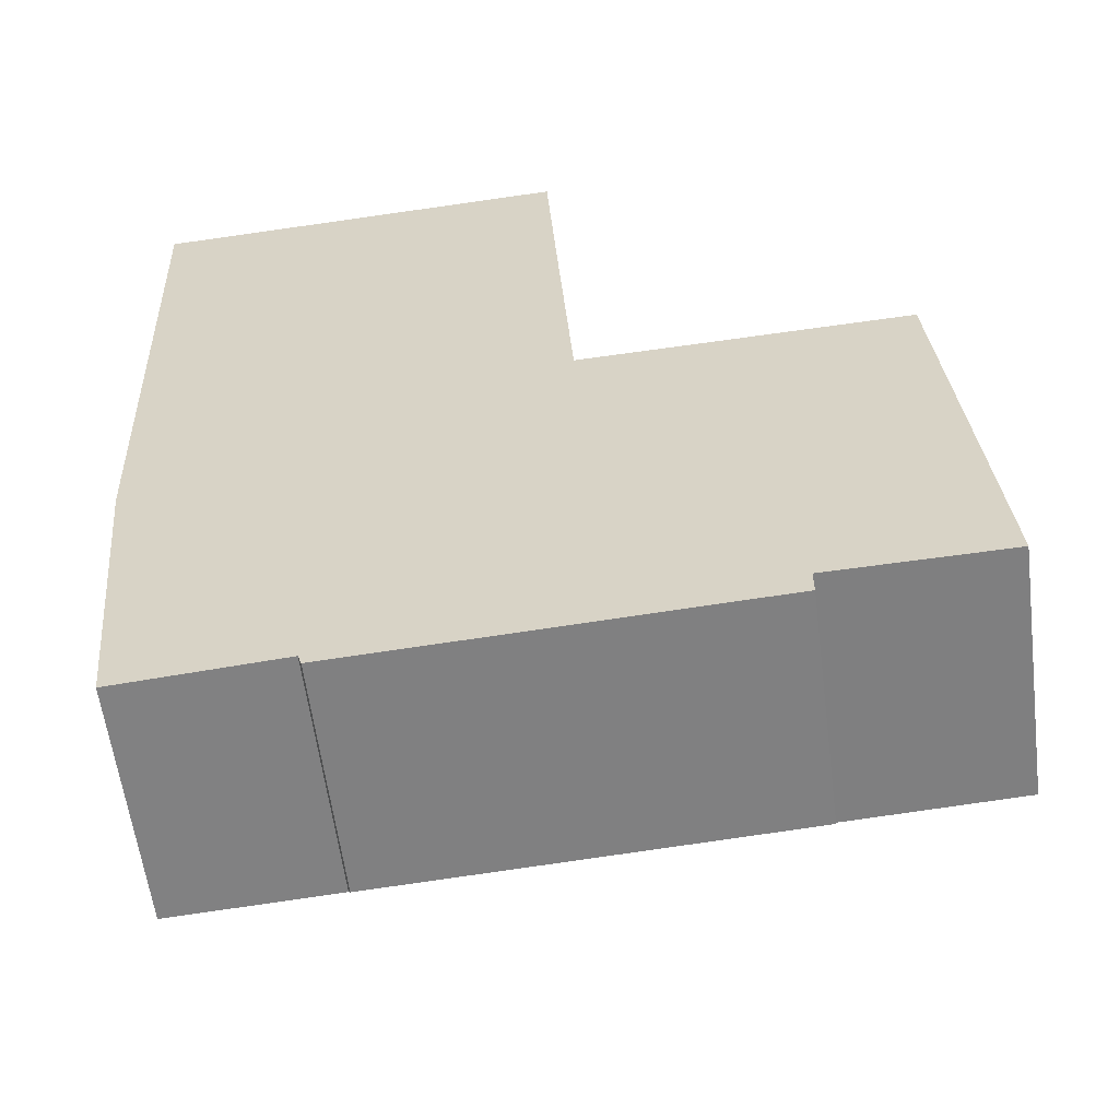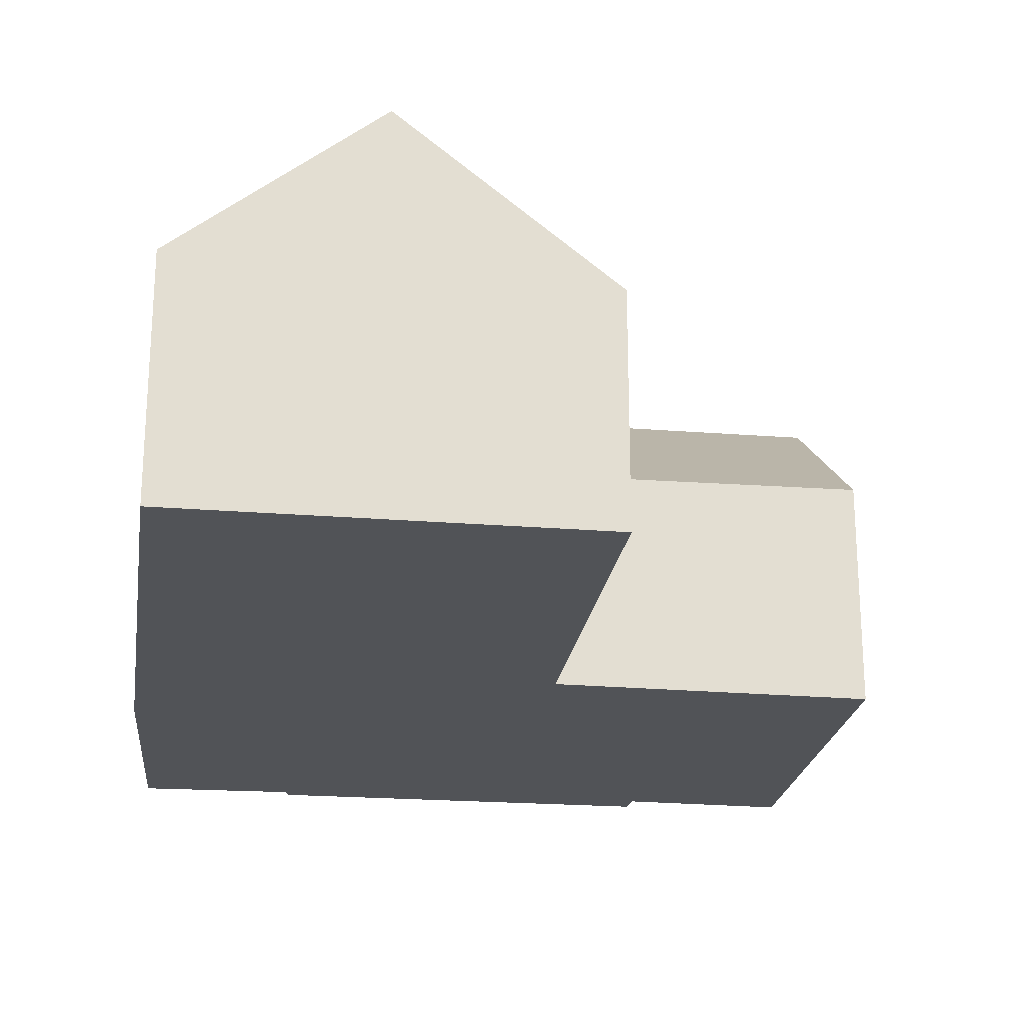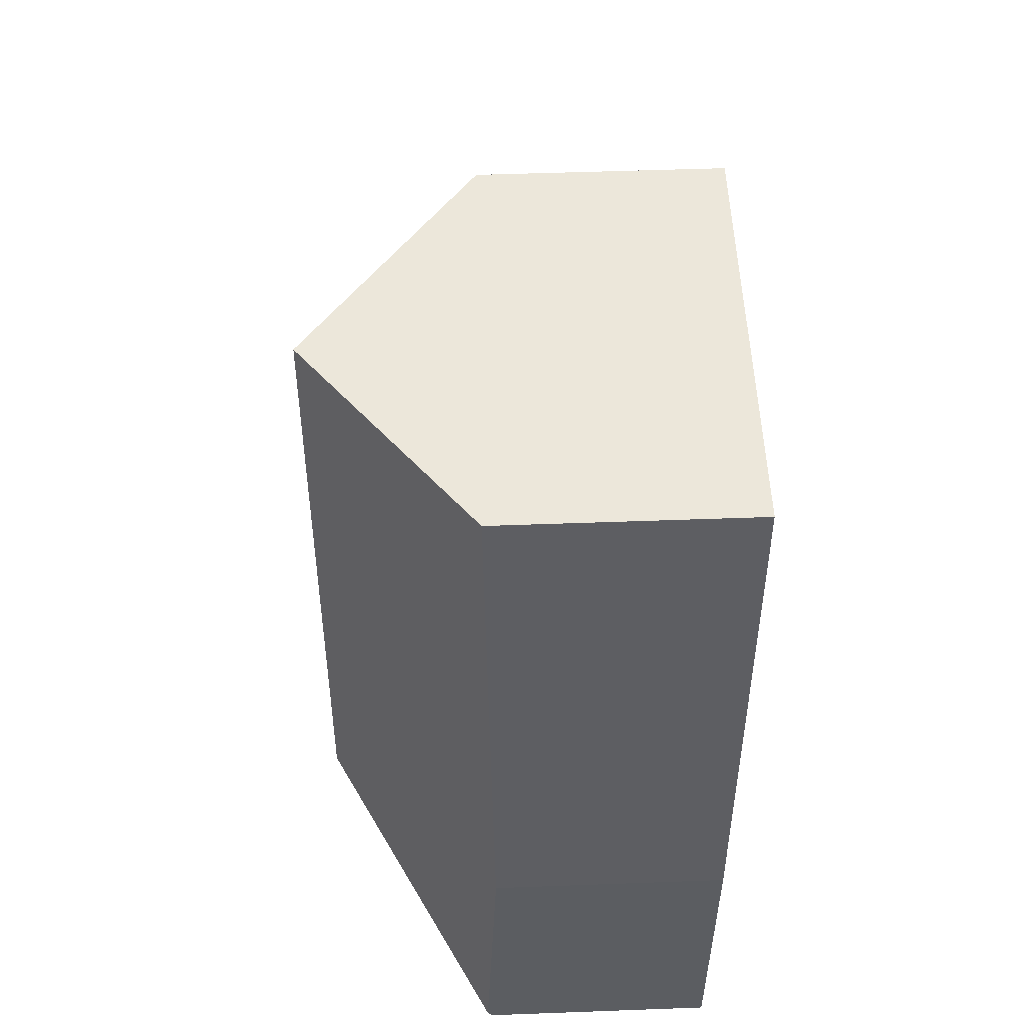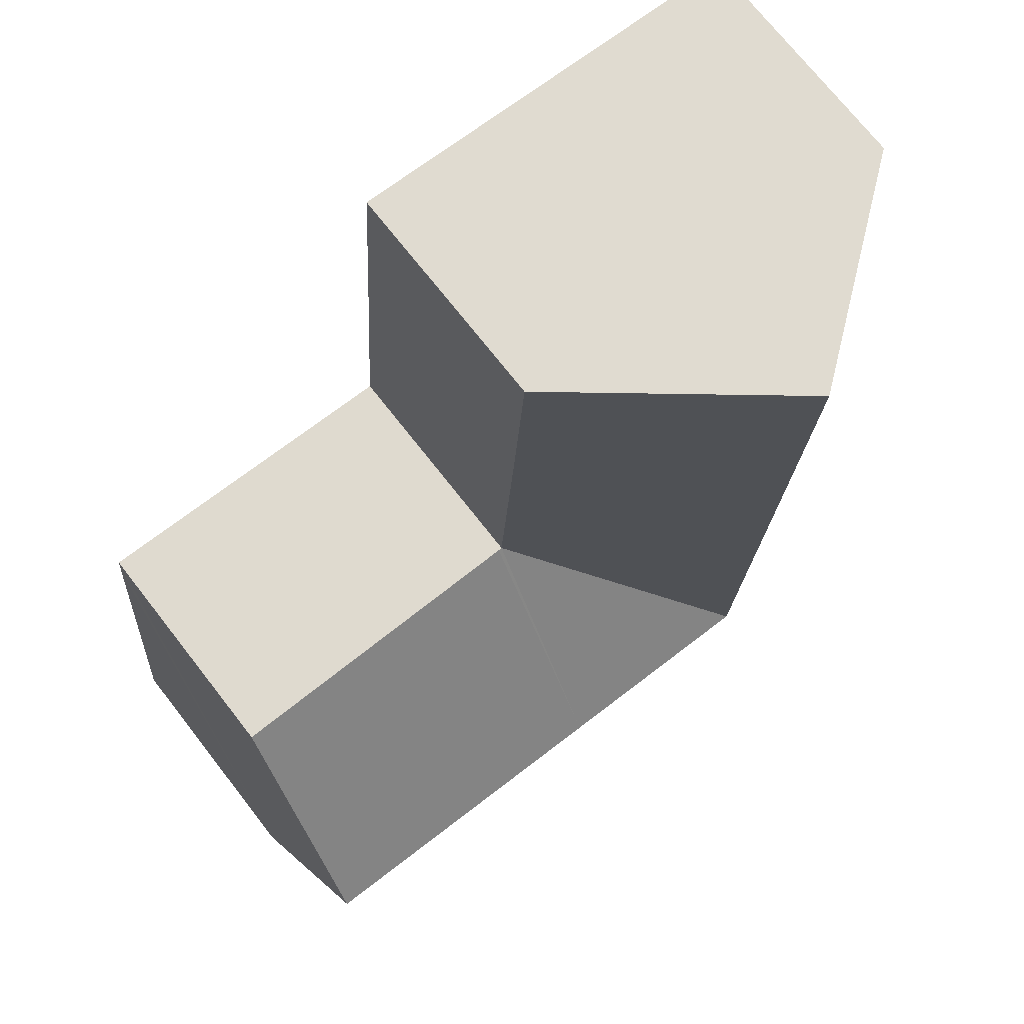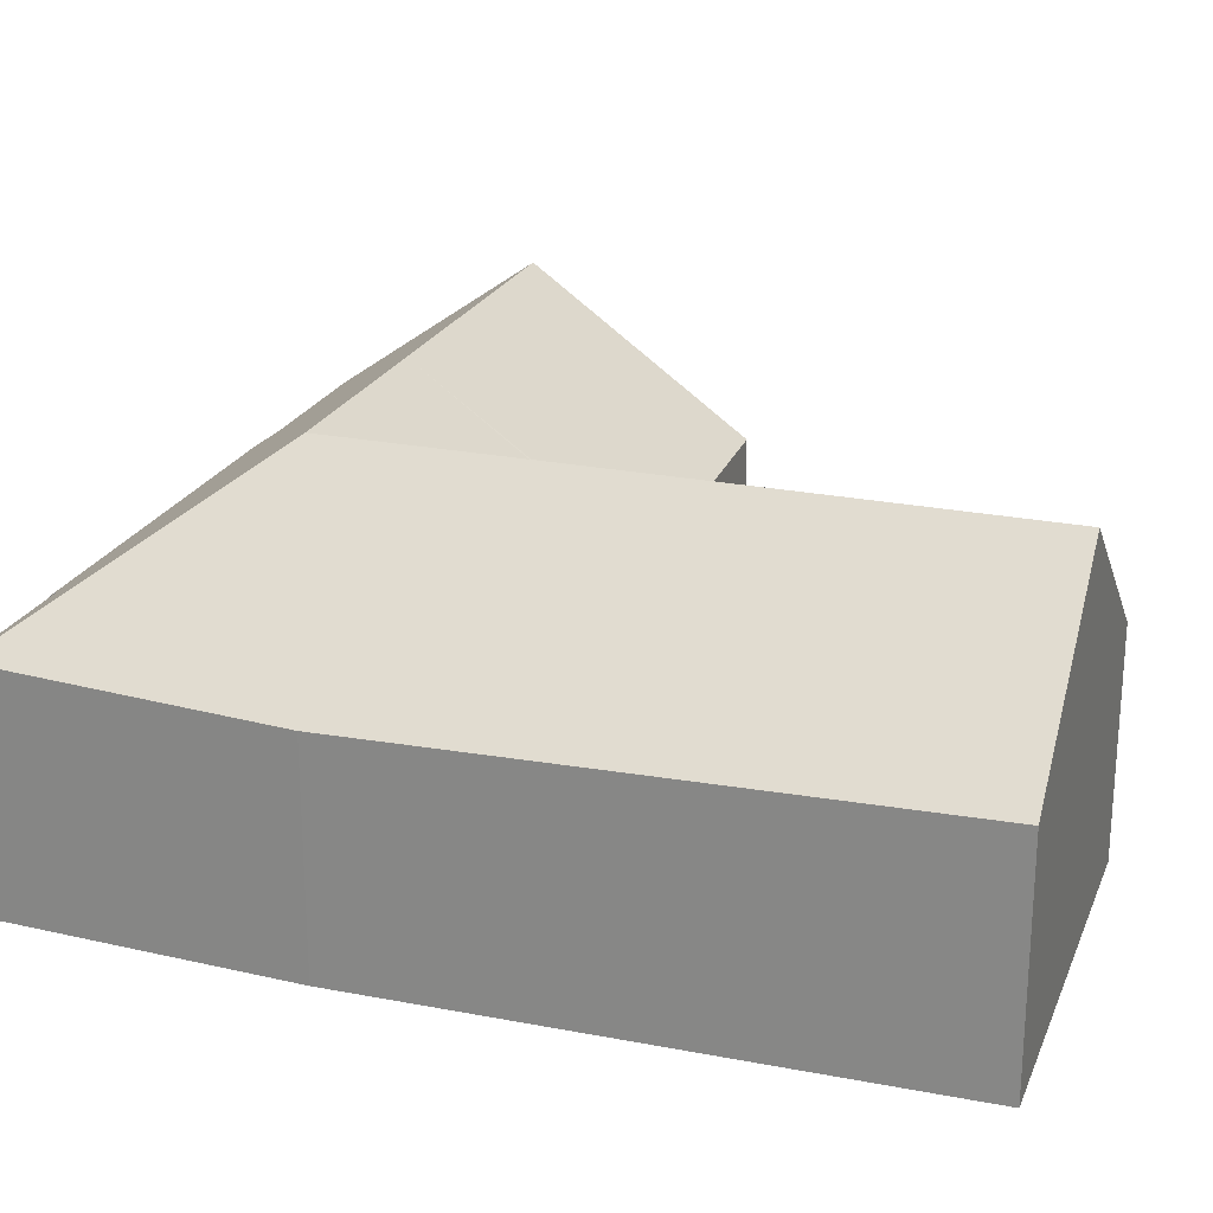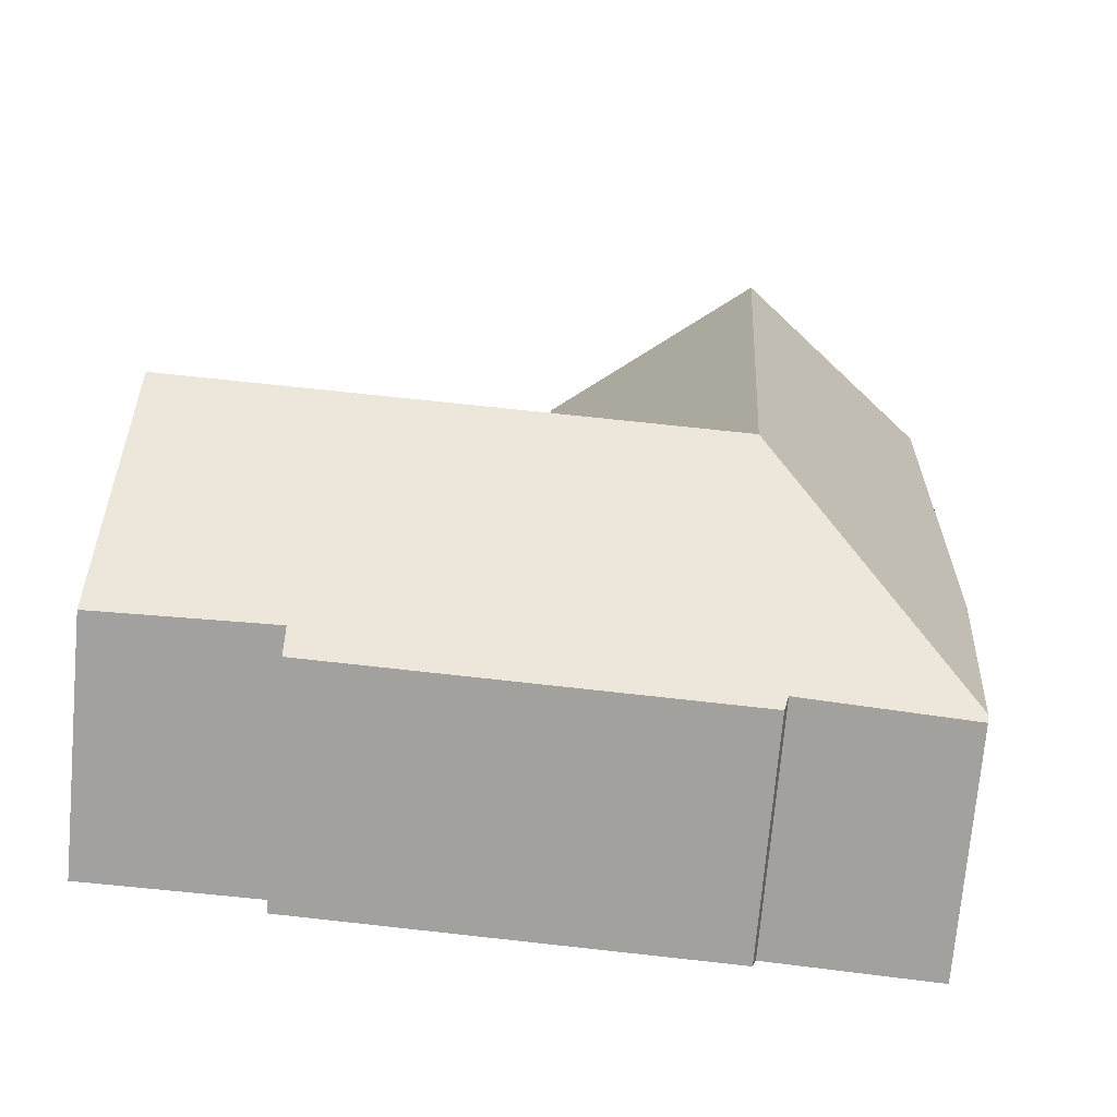
<metadata>
{"format":"obj","ext":"obj","renderer":"f3d","projection":"perspective","resolution":1024,"background":"white","views":[{"elev":-59.4,"azim":7.3,"up":"+Z"},{"elev":-21.9,"azim":-11.4,"up":"+Y"},{"elev":48.3,"azim":-92.4,"up":"+Z"},{"elev":72.6,"azim":142.0,"up":"+Z"},{"elev":23.0,"azim":-74.5,"up":"+Y"},{"elev":-72.4,"azim":174.9,"up":"+Z"}]}
</metadata>
<code>
v  19.94 6.661 -10.91
v  11.51 5.968 -10.45
v  19.87 6.093 -10.11
v  20.34 10.26 -16
v  11.89 10.26 -16.52
v  1.432 6.203 -22.94
v  5.624 6.165 -22.73
v  1.45 6.08 -23.11
v  6.273 10.26 -16.87
v  12.27 5.957 -22.62
v  5.719 5.952 -23.03
v  16.31 5.96 -22.36
v  16.31 6.428 -21.7
v  20.78 6.335 -21.55
v  0.623 5.959 -15.04
v  5.884 10.26 -10.67
v  0.456 6.026 -11.01
v  0.354 6.067 -8.55
v  5.196 10.26 0.291
v  0 6.208 3.801e-16
v  10.69 5.976 0.599
v  10.96 5.976 -3.641
v  11.39 5.961 -10.33
v  11.4 5.96 -10.45
v  1.45 1.415e-15 -23.11
v  0.623 9.212e-16 -15.04
v  1.432 1.405e-15 -22.94
v  0.456 6.741e-16 -11.01
v  0.354 5.235e-16 -8.55
v  0 0 0
v  5.624 1.392e-15 -22.73
v  5.719 1.41e-15 -23.03
v  5.196 -1.782e-17 0.291
v  10.69 -3.668e-17 0.599
v  11.4 6.4e-16 -10.45
v  19.87 6.188e-16 -10.11
v  11.51 6.398e-16 -10.45
v  10.96 2.229e-16 -3.641
v  11.39 6.326e-16 -10.33
v  19.94 6.68e-16 -10.91
v  20.34 9.797e-16 -16
v  20.78 1.32e-15 -21.55
v  16.31 1.329e-15 -21.7
v  16.31 1.369e-15 -22.36
v  12.27 1.385e-15 -22.62
g defaultobject
f 1 2 3
f 2 1 4
f 2 4 5
f 6 7 8
f 7 6 9
f 7 10 11
f 10 7 9
f 10 9 5
f 10 5 12
f 12 5 13
f 13 5 4
f 13 4 14
f 15 9 6
f 9 15 16
f 16 15 17
f 16 17 18
f 16 18 19
f 19 18 20
f 21 16 19
f 16 21 22
f 16 22 23
f 16 23 9
f 9 23 24
f 5 24 2
f 5 9 24
f 8 15 6
f 15 8 25
f 15 25 26
f 26 25 27
f 26 17 15
f 17 26 18
f 18 26 28
f 18 28 20
f 20 28 29
f 20 29 30
f 11 31 7
f 31 11 32
f 30 19 20
f 19 30 21
f 21 30 33
f 21 33 34
f 24 3 2
f 3 24 35
f 3 35 36
f 36 35 37
f 34 22 21
f 22 34 38
f 22 38 23
f 23 38 39
f 23 39 24
f 24 39 35
f 36 1 3
f 1 36 4
f 4 36 14
f 14 36 40
f 14 40 41
f 14 41 42
f 43 12 13
f 12 43 44
f 14 43 13
f 43 14 42
f 44 10 12
f 10 44 11
f 11 44 45
f 11 45 32
f 31 8 7
f 8 31 25
f 41 43 42
f 43 41 45
f 45 41 32
f 32 41 40
f 32 40 31
f 31 40 25
f 25 40 27
f 27 40 26
f 26 40 36
f 26 36 37
f 26 37 35
f 26 35 39
f 26 39 38
f 26 38 28
f 28 38 29
f 29 38 34
f 29 34 33
f 29 33 30
f 45 44 43

</code>
